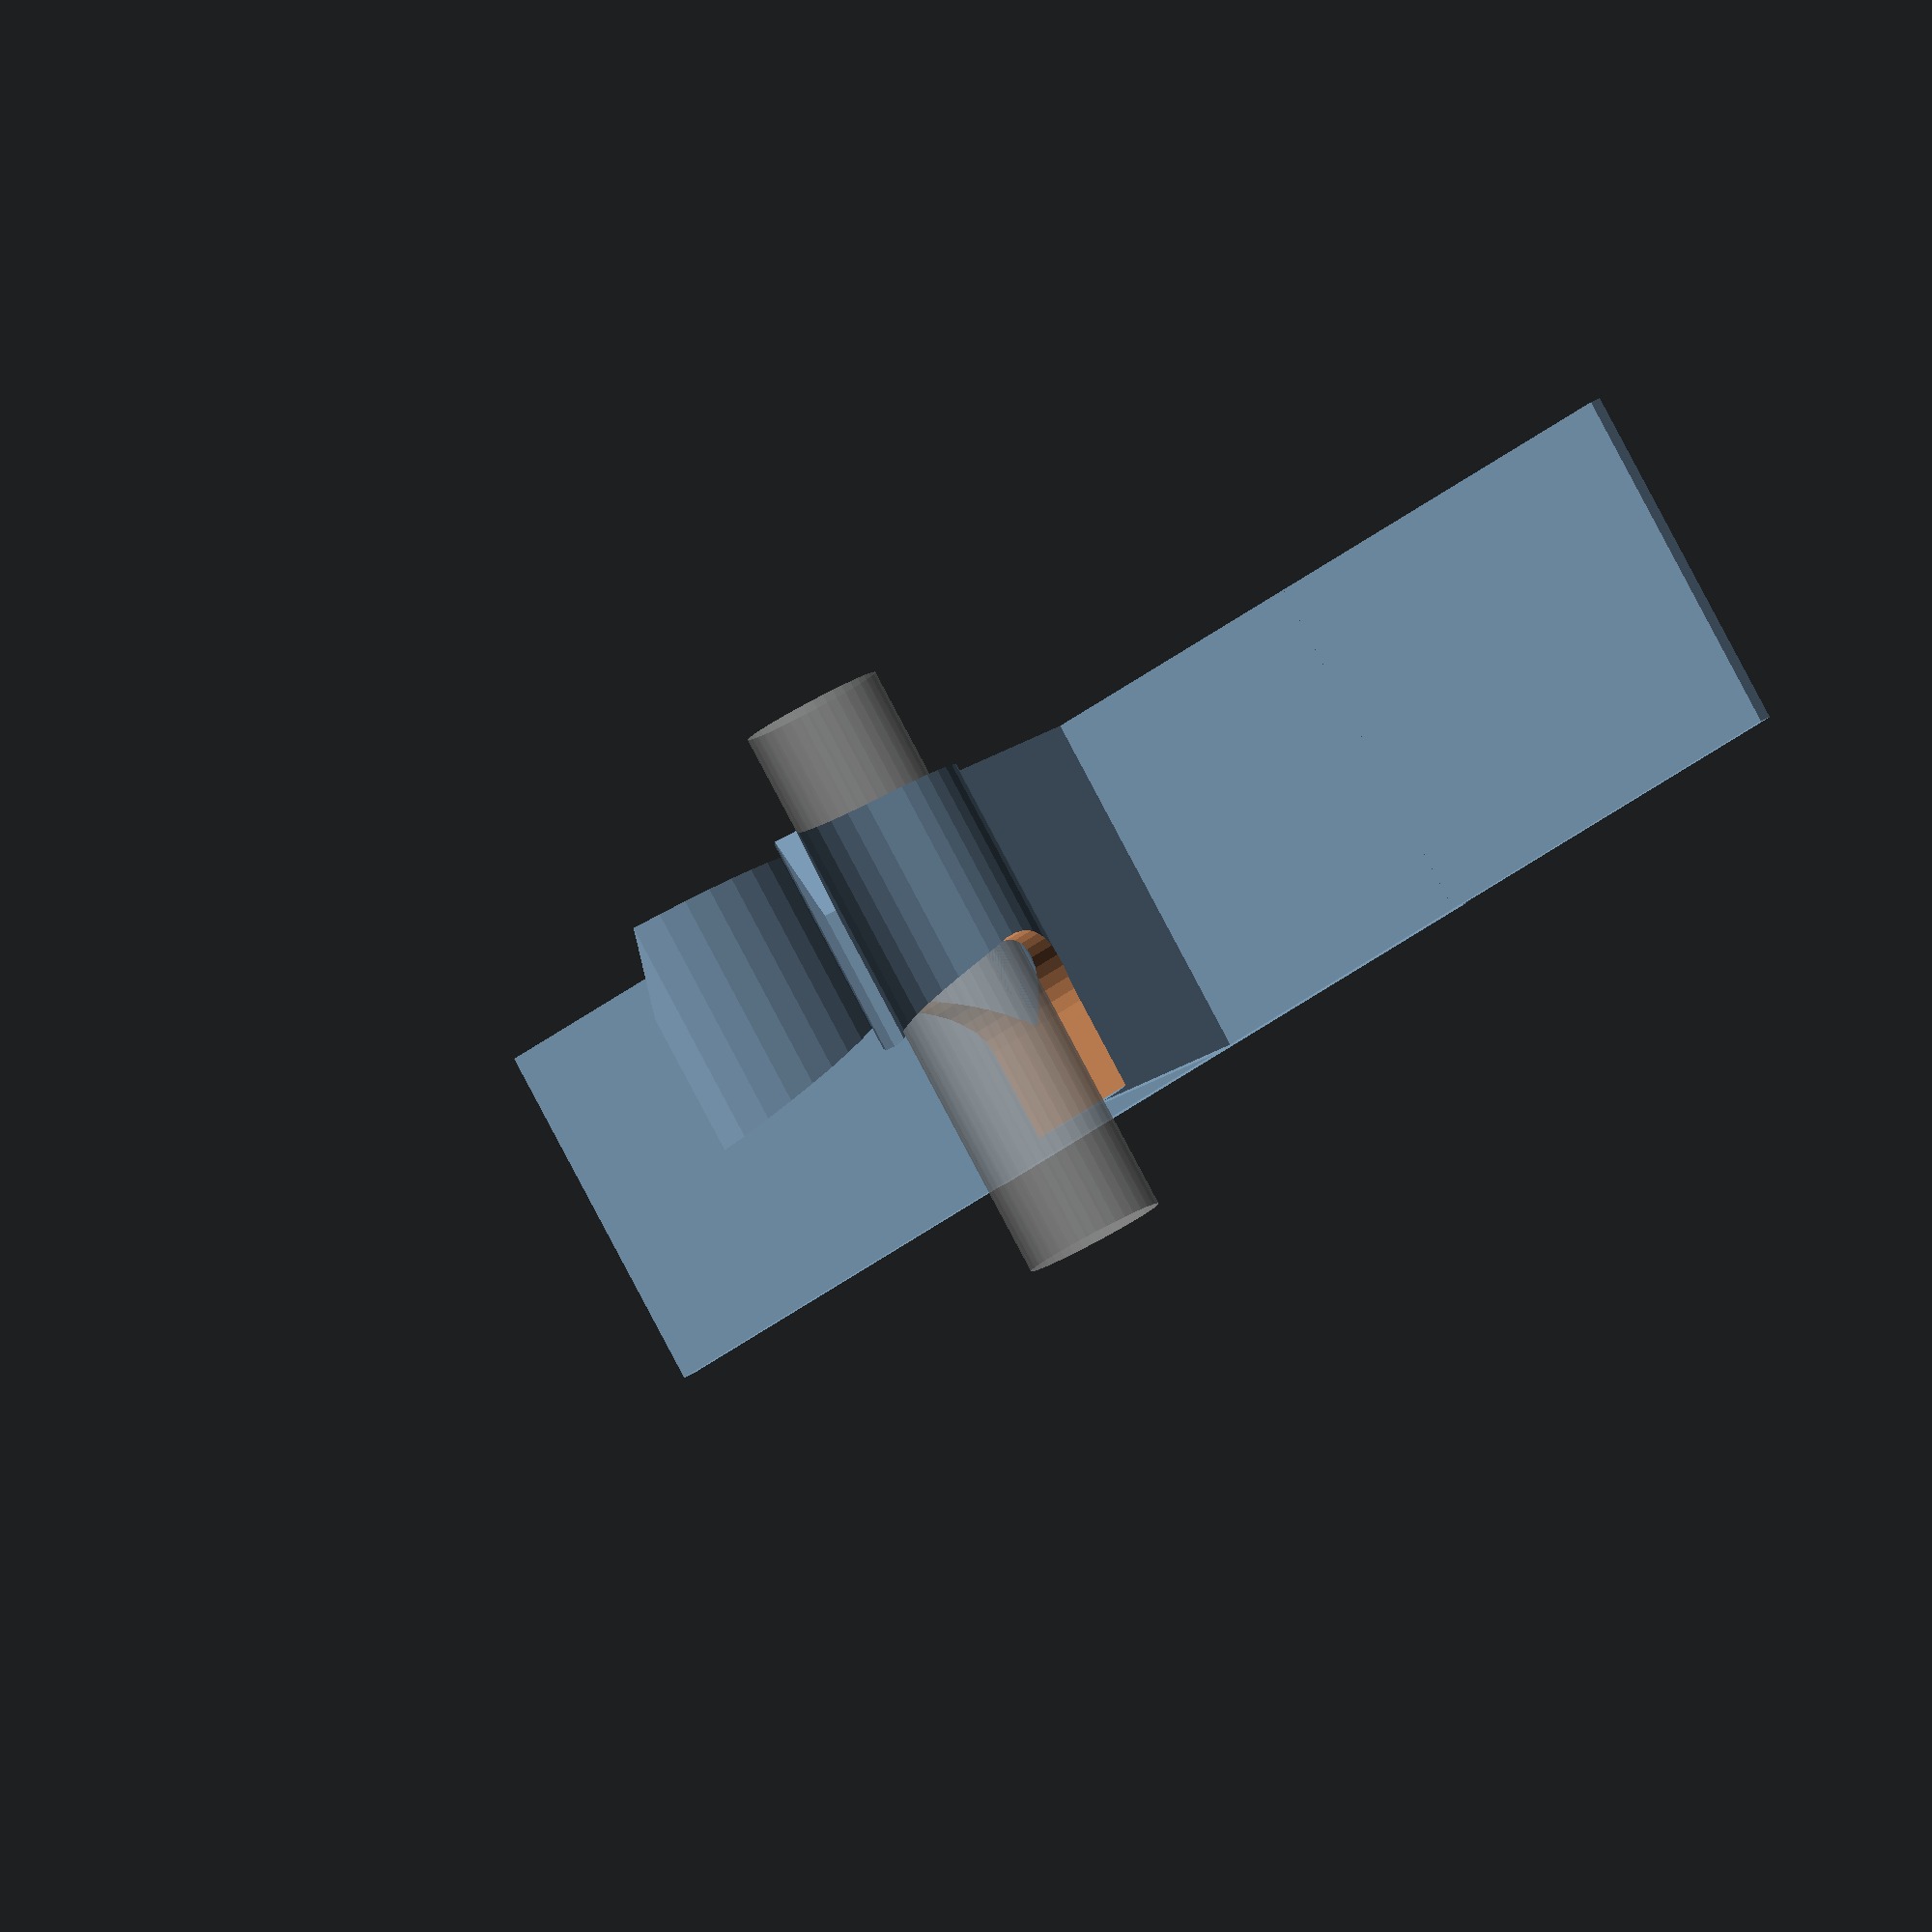
<openscad>
// Command Strip Parametric Broom Handle Clip
// Brian Khuu 2023 June

$fn = 40;

/* [Handle Spec] */
handle_diameter = 6; // Toothbrush handle measured 6mm so add a bit of tolerance
handle_offset = 10;
handle_tol = 1; // Toothbrush handle measured 6mm so add a bit of tolerance

/* [Mount Base Spec] */
mount_base_thickness = 1;
mount_tab_length = 20;
mount_tab_thickness = 0.6;
mount_base_length = 30;
mount_base_height = 15;

/* [Mount Curve Spec] */
curve_thickness = 1;
curve_height = mount_base_height;

module hookCrossSection()
{
    square(size = [curve_thickness, curve_height], center = true);
}

module hookHalfCurve(hook_diameter, flange_radius)
{
    majorcurve_radius = hook_diameter/2;
    majorcurve_angle = 90+30;
    flange_radius = hook_diameter/2+3;
    flange_angle = 80;
    
    translate([-majorcurve_radius,0,0])
        union()
        {
            // Major Curve
            rotate_extrude(angle = majorcurve_angle) 
                translate([majorcurve_radius+curve_thickness/2, 0, 0])
                    hookCrossSection();
            // Mini Curve
            rotate([0,0,-180+majorcurve_angle])
            translate([-majorcurve_radius-flange_radius-curve_thickness/2,0,0])
            rotate_extrude(angle = -flange_angle) 
                translate([flange_radius, 0, 0])        
                    hookCrossSection();
            // Mini Curve Cap
            rotate([0,0,-180+majorcurve_angle])
            translate([-majorcurve_radius-flange_radius-curve_thickness/2,0,0])
                rotate([0,0,-flange_angle])
                    translate([flange_radius, 0, 0])
                        rotate([90,0,0])
                            linear_extrude(height=1, scale=0.5)
                                hookCrossSection();
        }  
}


module hookToothbrush()
{
    hook_diameter = handle_diameter + handle_tol;
    flange_radius = hook_diameter/2+3;
    difference()
    {
        union()
        {
            translate([-handle_offset,0,0])
                union()
                {
                    hookHalfCurve(hook_diameter, flange_radius);
                    mirror([0,1,0])
                        hookHalfCurve(hook_diameter, flange_radius);
                }
            translate([-handle_offset/2,0,0])
                cube([handle_offset,curve_thickness,curve_height], center=true);
        }
        translate([-handle_offset,0,0])
            hull()
            {
                translate([-hook_diameter/2,0,hook_diameter/2])
                    rotate([90,0,0])
                        cylinder(d=hook_diameter, h=hook_diameter*2, center=true);   
                translate([-hook_diameter/2,0,mount_base_height/2])
                    rotate([90,0,0])
                        cylinder(d=hook_diameter, h=hook_diameter*2, center=true);        
                translate([curve_thickness-hook_diameter-curve_thickness-flange_radius-1.5,0,mount_base_height/2])
                    rotate([90,0,0])
                        cylinder(d=0.01, h=hook_diameter*2, center=true);       
                translate([curve_thickness-hook_diameter-curve_thickness-flange_radius-1.5,0,mount_base_height/6])
                    rotate([90,0,0])
                        cylinder(d=0.01, h=hook_diameter*2, center=true);               
                
            }
    }
    translate([-handle_offset-handle_diameter/2,0,0])
        %cylinder(d=handle_diameter, h=mount_base_height+10, center=true);
}

union()
{
    hookToothbrush();
    rotate([0,0,-90])
        cube([mount_base_length, mount_base_thickness, curve_height], center=true);
    translate([-(mount_base_thickness-mount_tab_thickness)/2,mount_base_length/2+mount_tab_length/2,0])
        rotate([0,0,-90])
            cube([mount_tab_length, mount_tab_thickness, curve_height], center=true);
    translate([-(mount_base_thickness-mount_tab_thickness)/2,-(mount_base_length/2+mount_tab_length/2),0])
        rotate([0,0,-90])
            cube([mount_tab_length, mount_tab_thickness, curve_height], center=true);
}

</openscad>
<views>
elev=94.2 azim=226.2 roll=208.0 proj=o view=solid
</views>
